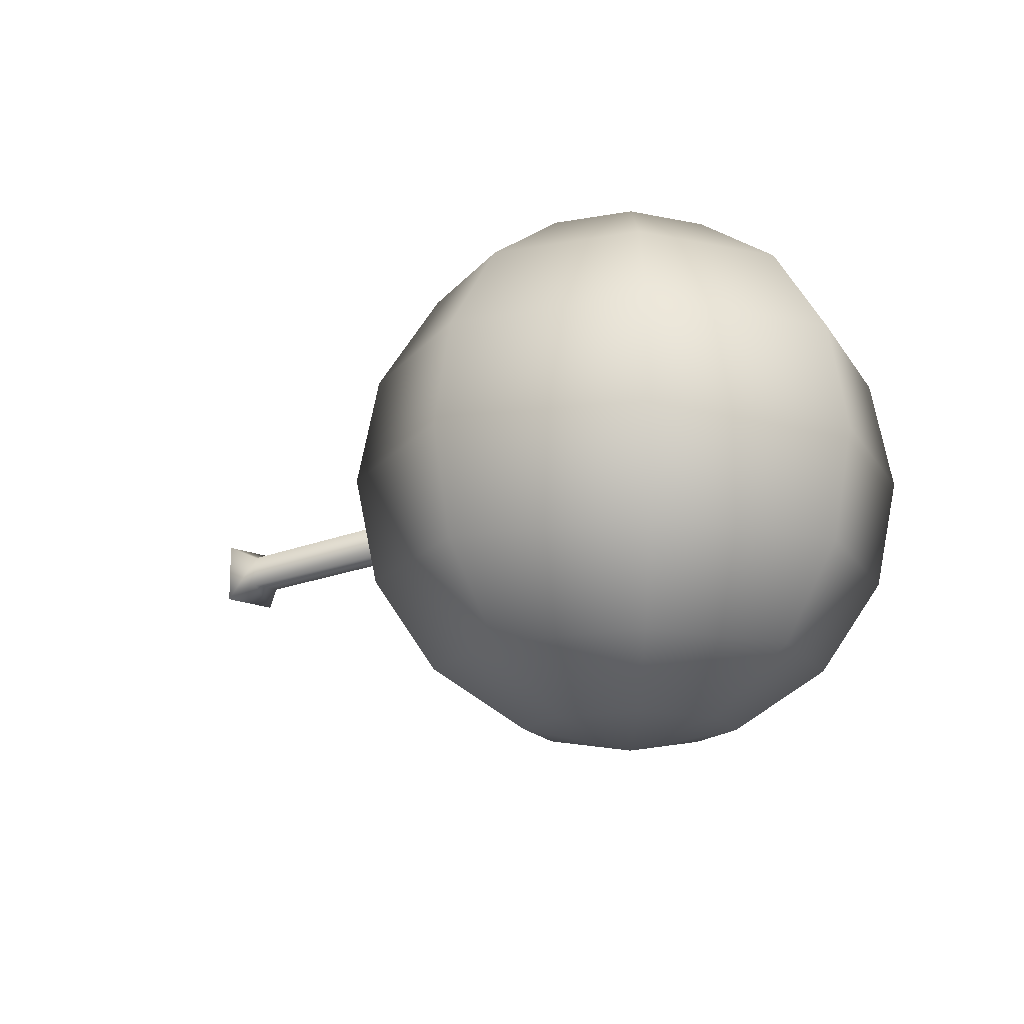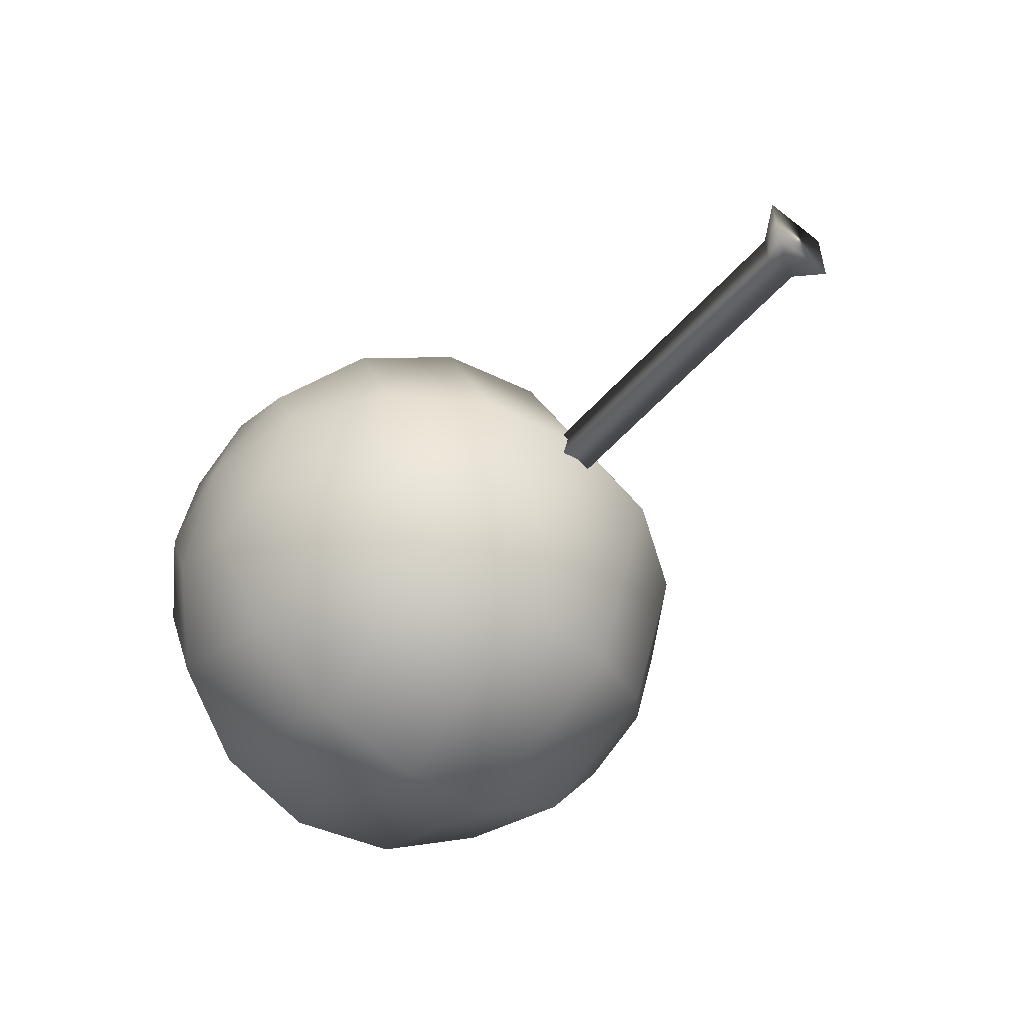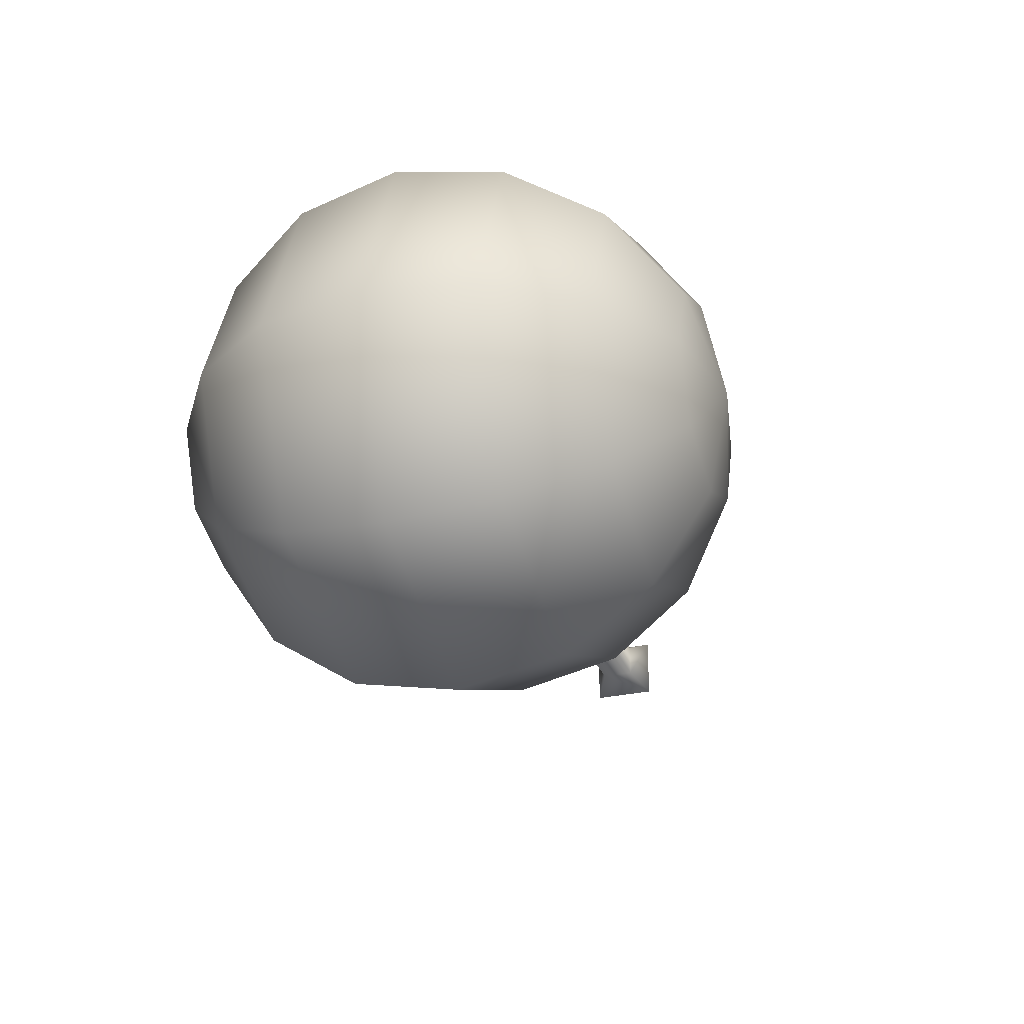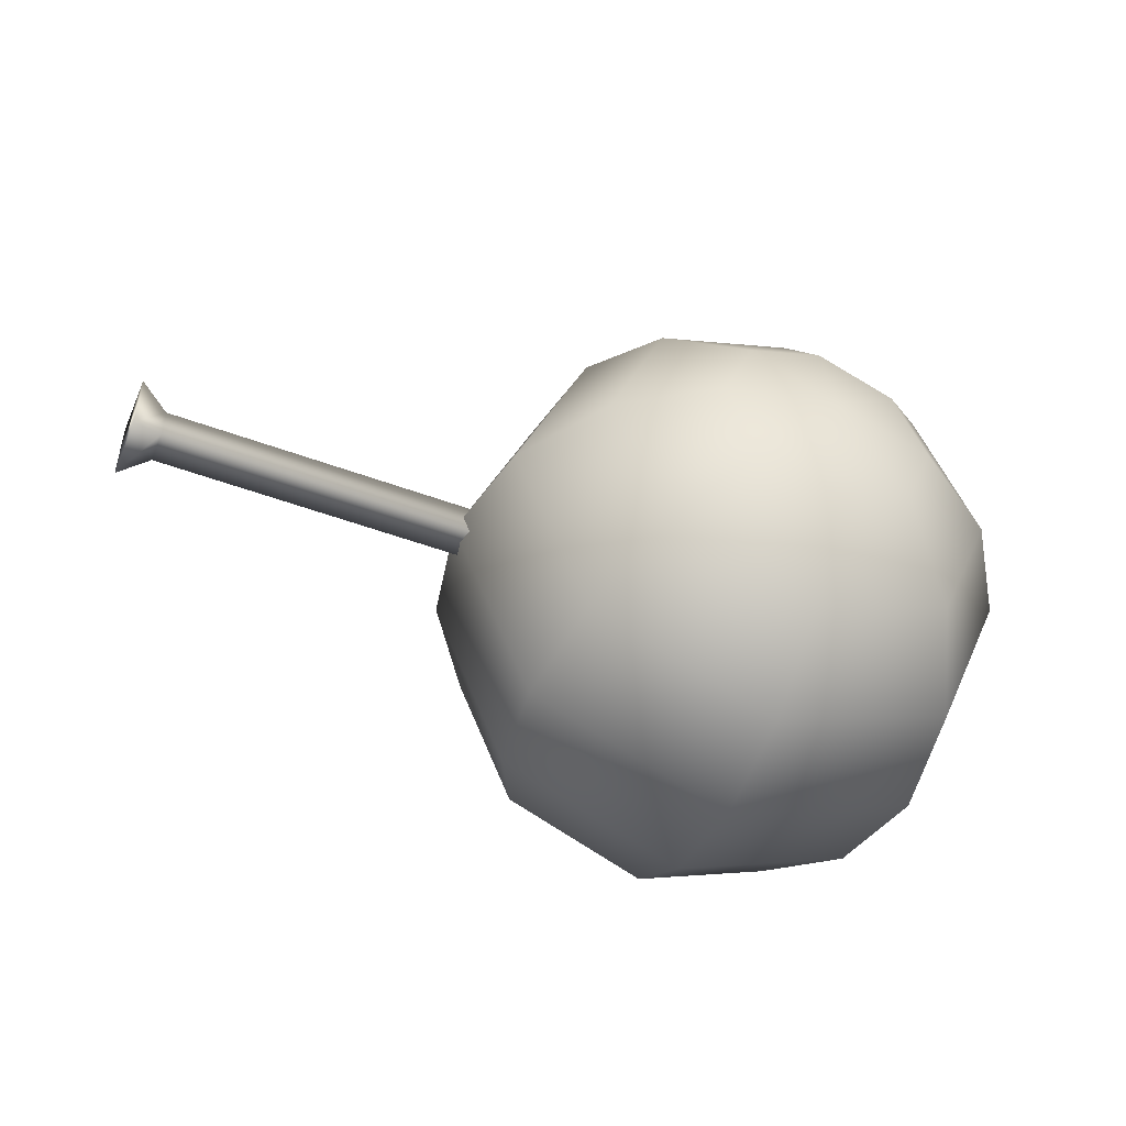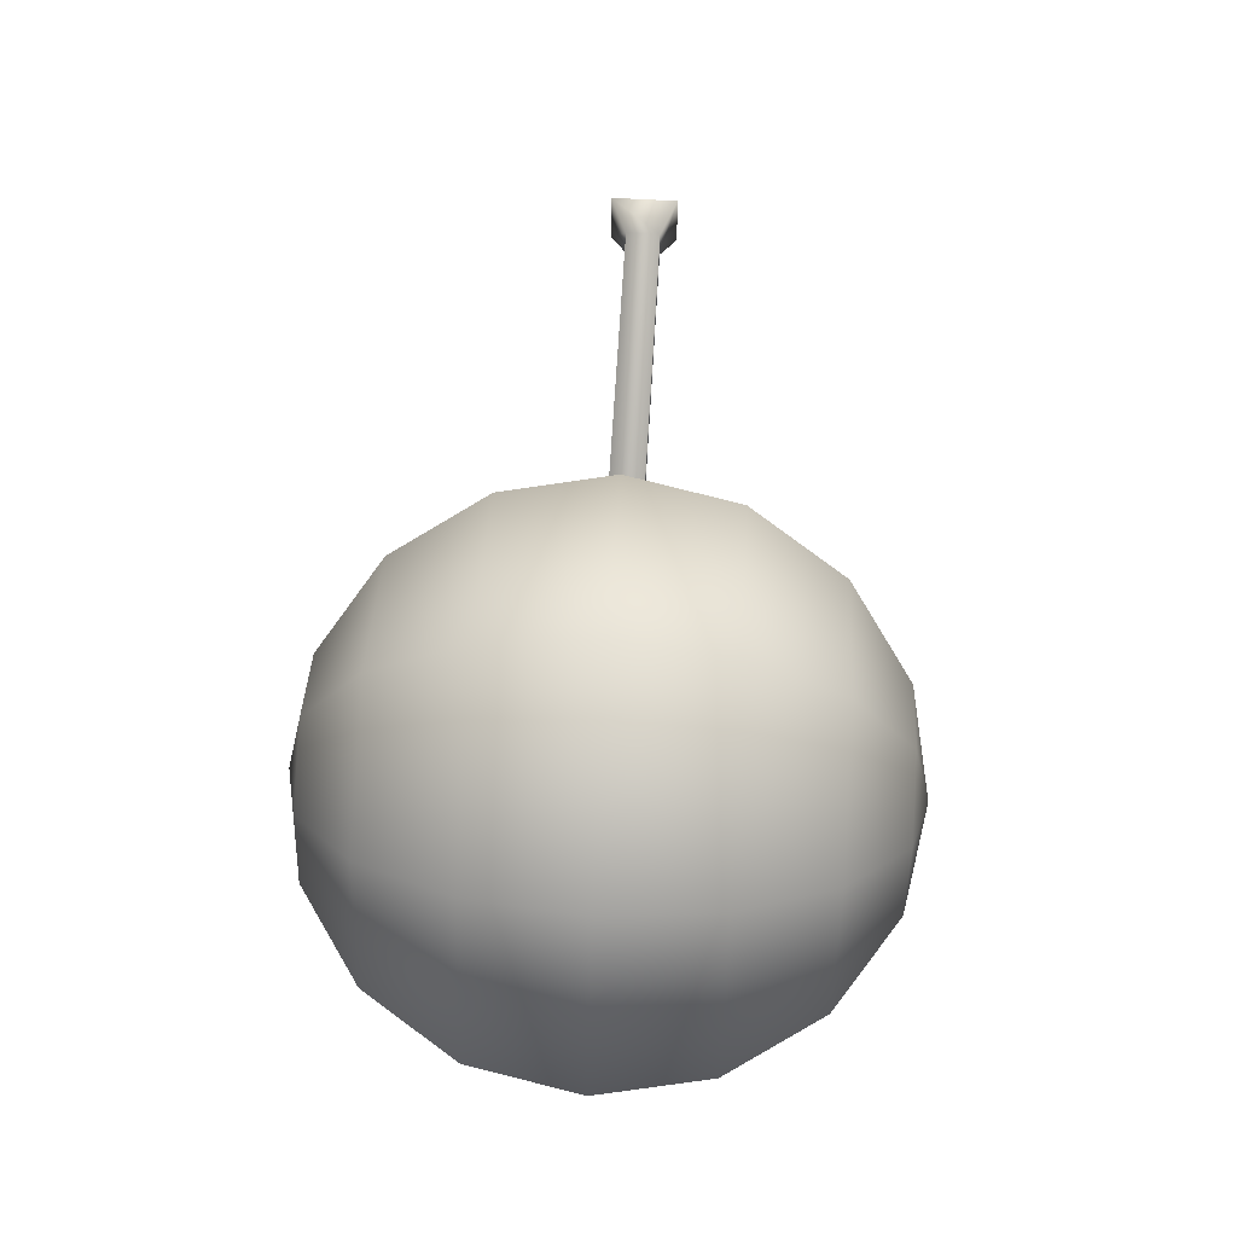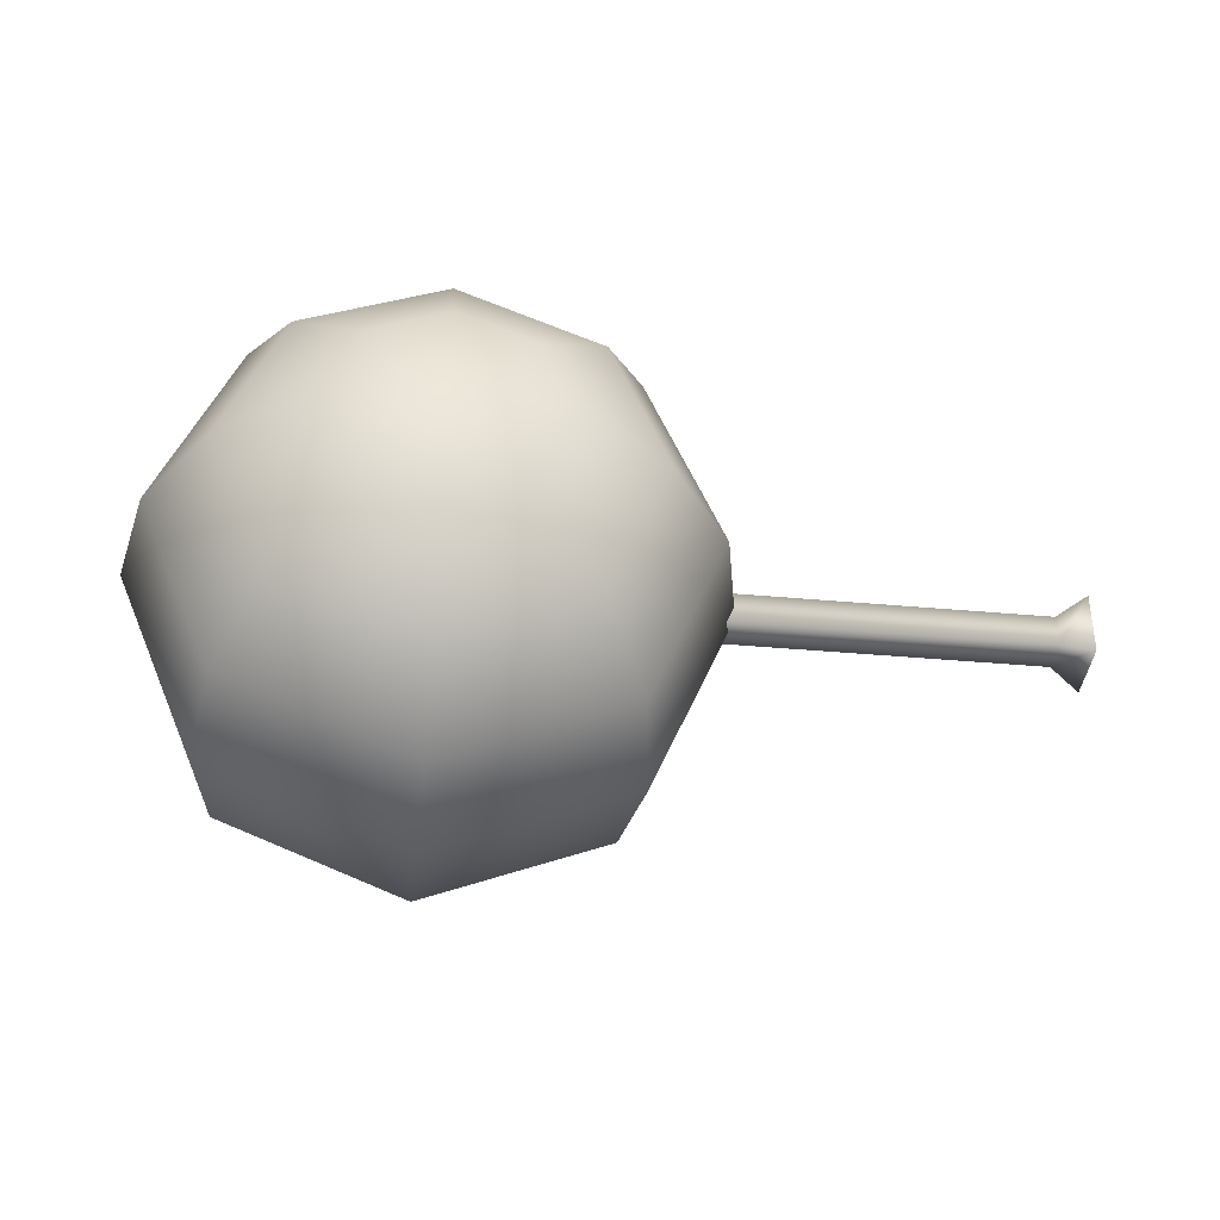
<metadata>
{"format":"obj","ext":"obj","renderer":"f3d","projection":"perspective","resolution":1024,"background":"white","views":[{"elev":-15.4,"azim":-136.4,"up":"+Y"},{"elev":-53.0,"azim":50.0,"up":"+Z"},{"elev":-28.6,"azim":-71.4,"up":"+Z"},{"elev":-49.1,"azim":157.4,"up":"+Z"},{"elev":62.5,"azim":-86.7,"up":"+Z"},{"elev":-38.8,"azim":-6.5,"up":"+Z"}]}
</metadata>
<code>
o cube4_copy7
v -0.5758 -0.05045 -1.53
v -0.5758 0.05045 -1.53
v 1.753 0.05045 -1.53
v 1.753 -0.05045 -1.53
v -0.5758 -0.05045 -1.631
v -0.5758 0.05045 -1.631
v 1.753 0.05045 -1.631
v 1.753 -0.05045 -1.631
v 1.841 0.09755 -1.483
v 1.841 -0.09755 -1.483
v 1.841 -0.09755 -1.678
v 1.841 0.09755 -1.678
g cube4_copy7_default2
f 1 4 3 2
f 1 5 8 4
f 2 6 5 1
f 3 7 6 2
f 3 9 12 7
f 4 10 9 3
f 6 7 8 5
f 7 12 11 8
f 8 11 10 4
f 10 11 12 9
o turret
v 0.328 0.7808 -1.579
v 0.2333 0.7808 -1.35
v 0.004567 0.7808 -1.255
v -0.2241 0.7808 -1.35
v -0.3188 0.7808 -1.579
v -0.2241 0.7808 -1.807
v 0.004567 0.7808 -1.902
v 0.2333 0.7808 -1.807
v 0.6022 0.5976 -1.579
v 0.4271 0.5976 -1.156
v 0.004567 0.5976 -0.9811
v -0.418 0.5976 -1.156
v -0.593 0.5976 -1.579
v -0.418 0.5976 -2.001
v 0.004567 0.5976 -2.176
v 0.4271 0.5976 -2.001
v 0.7854 0.3234 -1.579
v 0.5567 0.3234 -1.027
v 0.004567 0.3234 -0.7979
v -0.5475 0.3234 -1.027
v -0.7762 0.3234 -1.579
v -0.5475 0.3234 -2.131
v 0.004567 0.3234 -2.359
v 0.5567 0.3234 -2.131
v 0.8497 4.32e-17 -1.579
v 0.6022 4.32e-17 -0.9811
v 0.004567 4.32e-17 -0.7335
v -0.593 4.32e-17 -0.9811
v -0.8406 4.32e-17 -1.579
v -0.593 4.32e-17 -2.176
v 0.004567 4.32e-17 -2.424
v 0.6022 4.32e-17 -2.176
v 0.7854 -0.3234 -1.579
v 0.5567 -0.3234 -1.027
v 0.004567 -0.3234 -0.7979
v -0.5475 -0.3234 -1.027
v -0.7762 -0.3234 -1.579
v -0.5475 -0.3234 -2.131
v 0.004567 -0.3234 -2.359
v 0.5567 -0.3234 -2.131
v 0.6022 -0.5976 -1.579
v 0.4271 -0.5976 -1.156
v 0.004567 -0.5976 -0.9811
v -0.418 -0.5976 -1.156
v -0.593 -0.5976 -1.579
v -0.418 -0.5976 -2.001
v 0.004567 -0.5976 -2.176
v 0.4271 -0.5976 -2.001
v 0.328 -0.7808 -1.579
v 0.2333 -0.7808 -1.35
v 0.004567 -0.7808 -1.255
v -0.2241 -0.7808 -1.35
v -0.3188 -0.7808 -1.579
v -0.2241 -0.7808 -1.807
v 0.004567 -0.7808 -1.902
v 0.2333 -0.7808 -1.807
v 0.004567 0.8451 -1.579
v 0.004567 -0.8451 -1.579
g turret_default2
f 13 21 28 20
f 13 69 14
f 14 22 21 13
f 14 69 15
f 15 23 22 14
f 15 69 16
f 16 24 23 15
f 16 69 17
f 17 25 24 16
f 17 69 18
f 18 26 25 17
f 18 69 19
f 19 27 26 18
f 19 69 20
f 20 28 27 19
f 20 69 13
f 21 29 36 28
f 22 30 29 21
f 23 31 30 22
f 24 32 31 23
f 25 33 32 24
f 26 34 33 25
f 27 35 34 26
f 28 36 35 27
f 29 37 44 36
f 30 38 37 29
f 31 39 38 30
f 32 40 39 31
f 33 41 40 32
f 34 42 41 33
f 35 43 42 34
f 36 44 43 35
f 37 45 52 44
f 38 46 45 37
f 39 47 46 38
f 40 48 47 39
f 41 49 48 40
f 42 50 49 41
f 43 51 50 42
f 44 52 51 43
f 45 53 60 52
f 46 54 53 45
f 47 55 54 46
f 48 56 55 47
f 49 57 56 48
f 50 58 57 49
f 51 59 58 50
f 52 60 59 51
f 53 61 68 60
f 54 62 61 53
f 55 63 62 54
f 56 64 63 55
f 57 65 64 56
f 58 66 65 57
f 59 67 66 58
f 60 68 67 59
f 61 70 68
f 62 70 61
f 63 70 62
f 64 70 63
f 65 70 64
f 66 70 65
f 67 70 66
f 68 70 67

</code>
